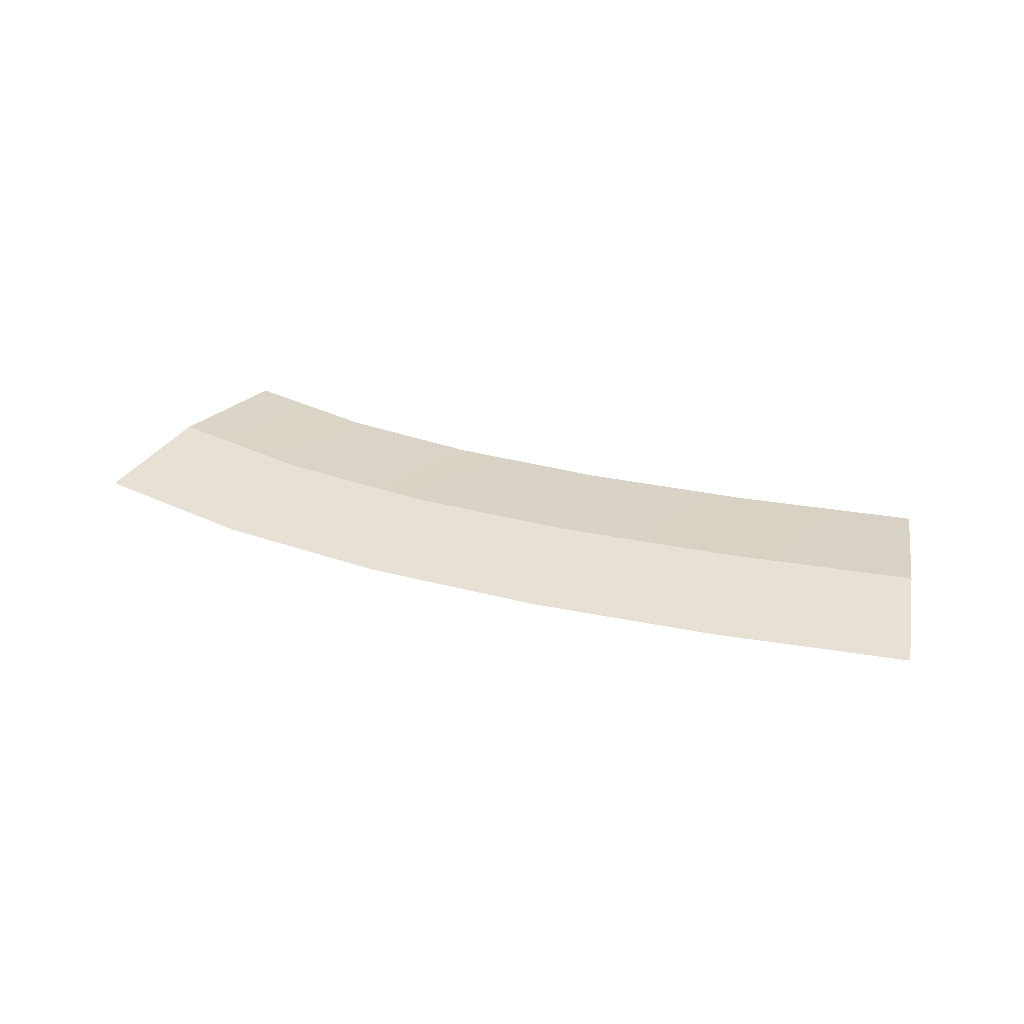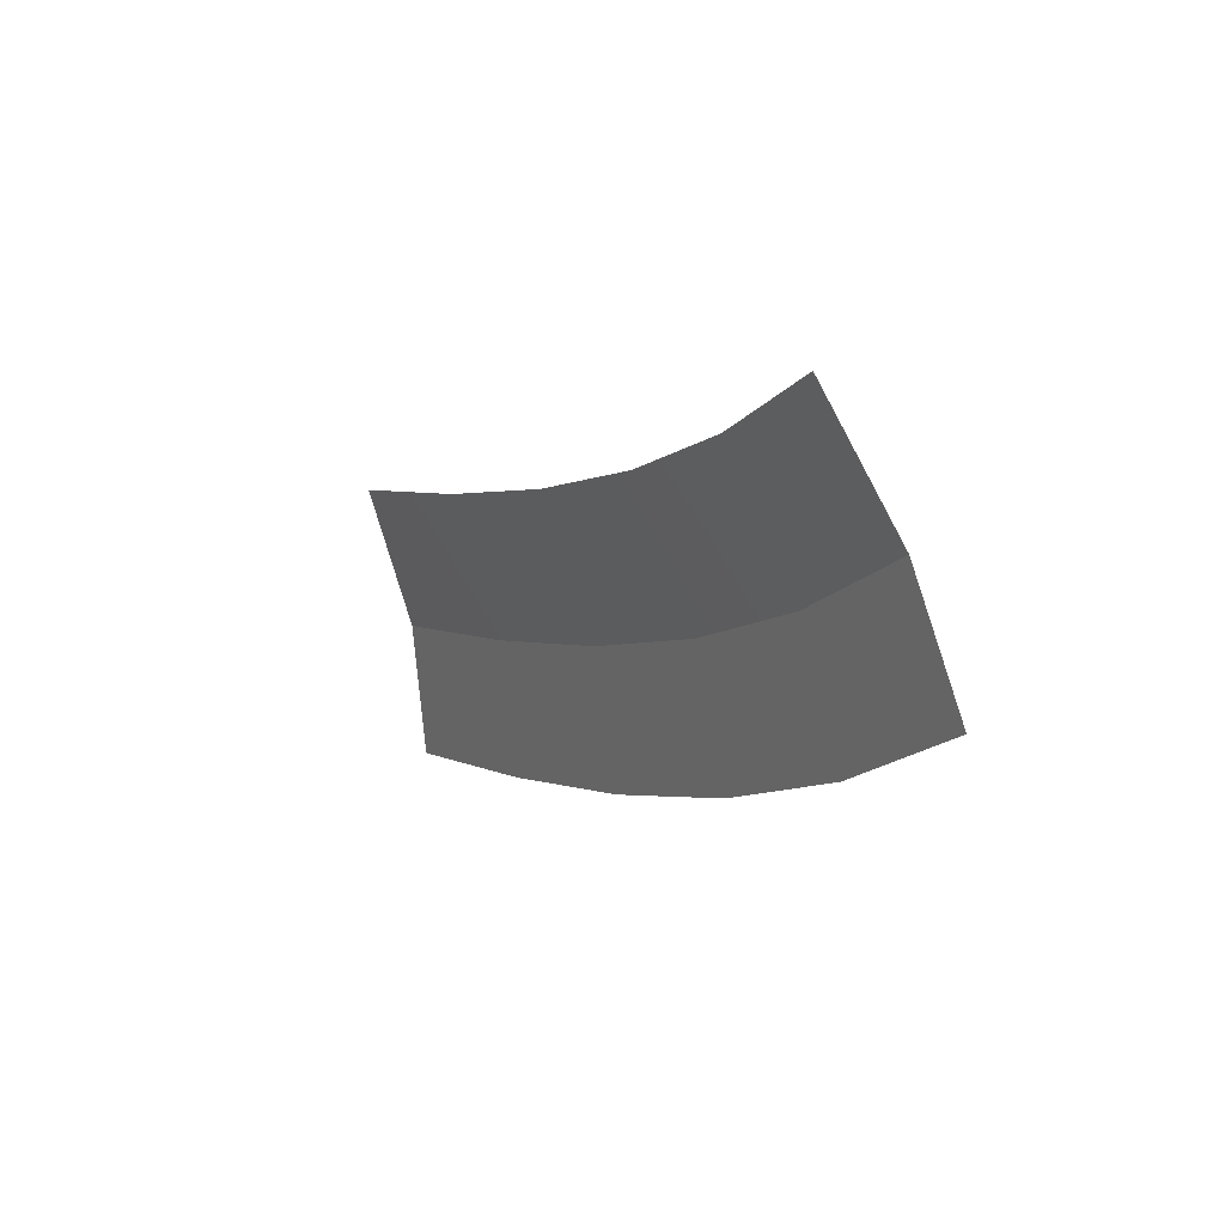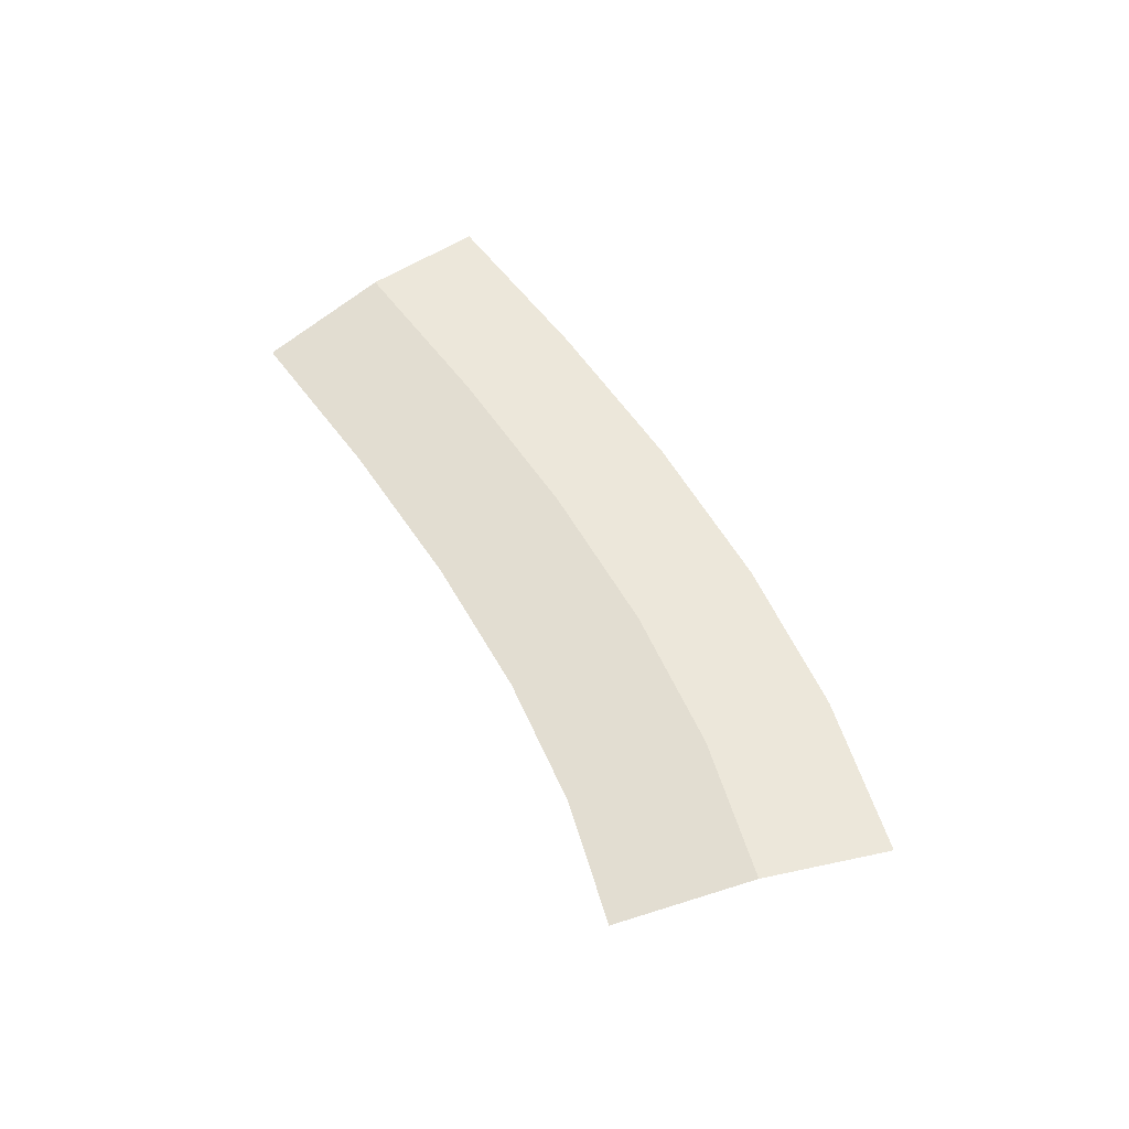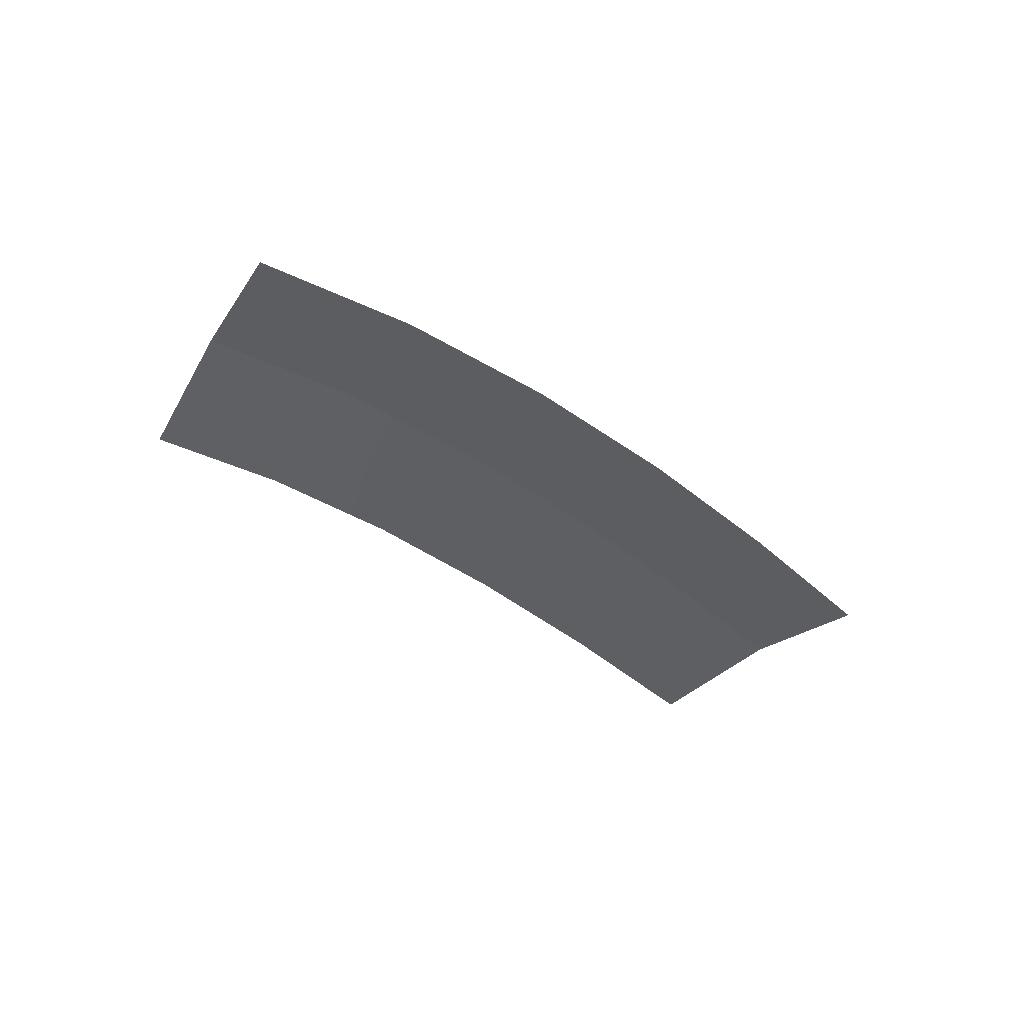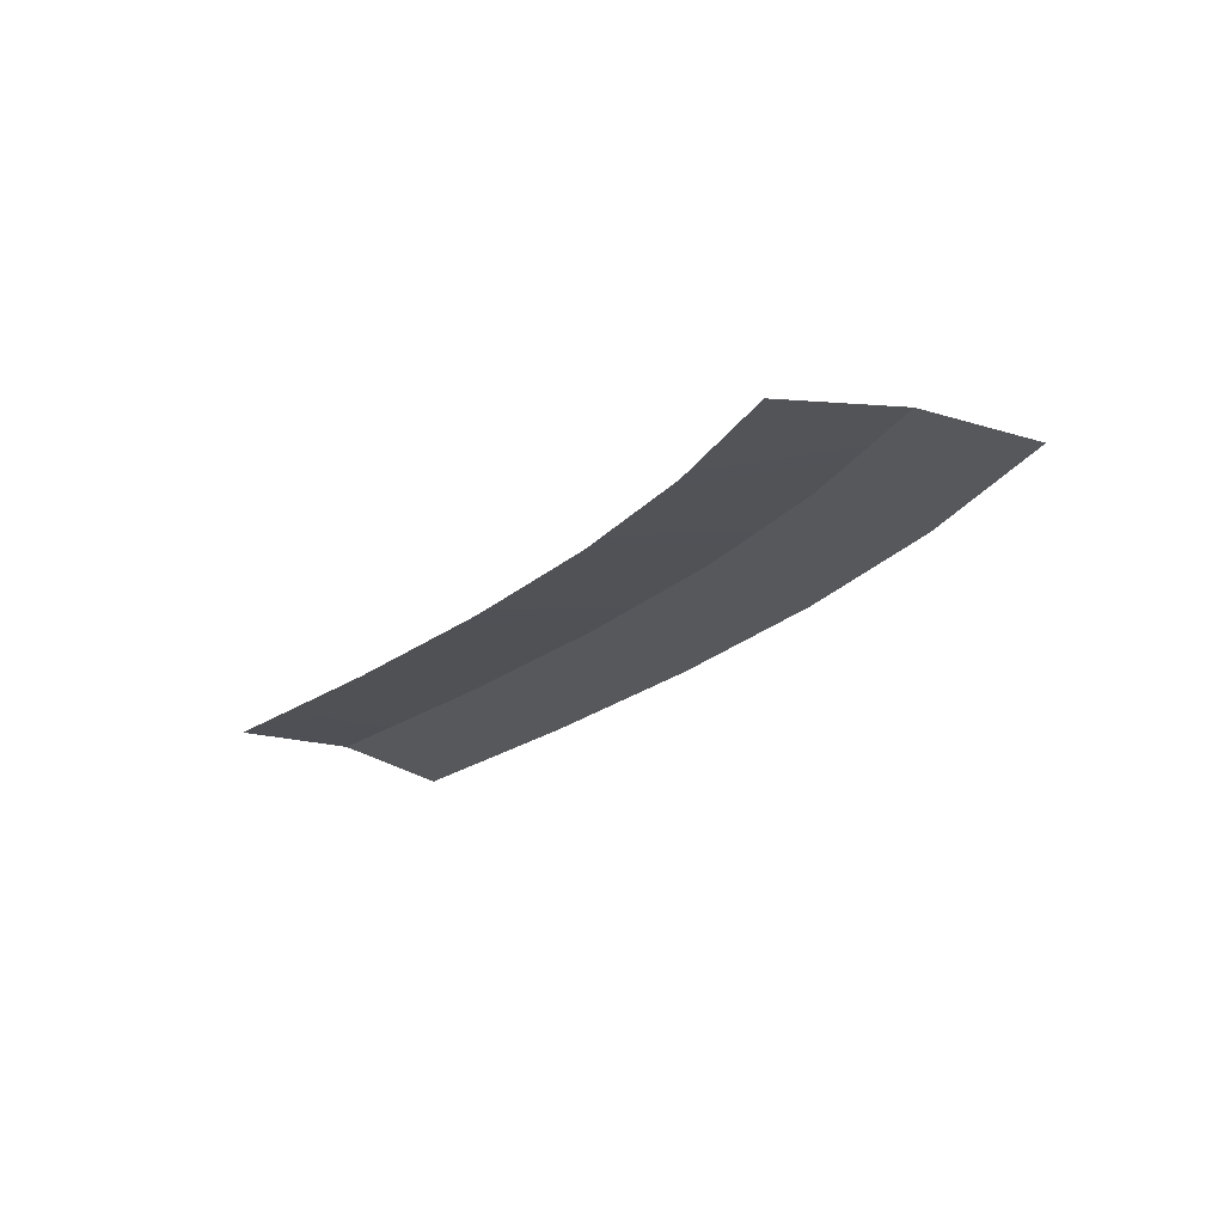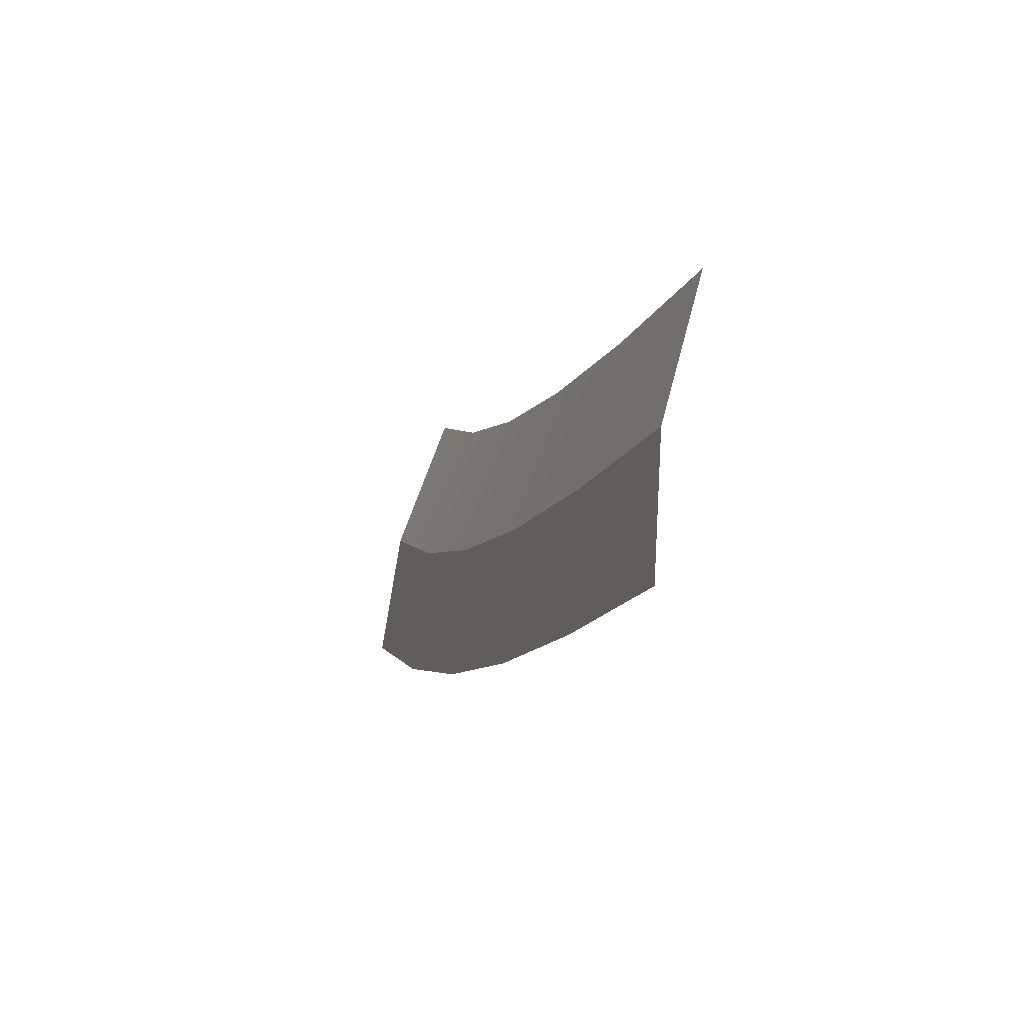
<metadata>
{"format":"obj","ext":"obj","renderer":"f3d","projection":"perspective","resolution":1024,"background":"white","views":[{"elev":39.1,"azim":179.1,"up":"+Y"},{"elev":18.2,"azim":60.2,"up":"+Z"},{"elev":53.0,"azim":43.2,"up":"+Y"},{"elev":-36.6,"azim":117.2,"up":"+Y"},{"elev":-28.1,"azim":31.7,"up":"+Y"},{"elev":-27.5,"azim":-107.9,"up":"+Z"}]}
</metadata>
<code>
g SCutL4
v -133.6 0.03 304.1
v -133.6 0.03 304.1
v -131.9 0.03 301.6
v -131.9 0.03 301.6
v -135.4 -0.67 306.8
v -135.4 -0.67 306.8
v -133.6 0.03 304.1
v -133.6 0.03 304.1
v -136.6 0.03 302.3
v -136.6 0.03 302.3
v -135.2 0.03 299.7
v -135.2 0.03 299.7
v -138.1 -0.67 305.2
v -138.1 -0.67 305.2
v -136.6 0.03 302.3
v -136.6 0.03 302.3
v -140 0.03 300.8
v -140 0.03 300.8
v -138.9 0.03 298
v -138.9 0.03 298
v -141.1 -0.67 303.9
v -141.1 -0.67 303.9
v -140 0.03 300.8
v -140 0.03 300.8
v -143.8 0.03 299.6
v -143.8 0.03 299.6
v -142.9 0.03 296.7
v -142.9 0.03 296.7
v -144.7 -0.67 302.7
v -144.7 -0.67 302.7
v -143.8 0.03 299.6
v -143.8 0.03 299.6
v -147.9 0.03 298.5
v -147.9 0.03 298.5
v -147.2 0.03 295.5
v -147.2 0.03 295.5
v -148.6 -0.67 301.6
v -148.6 -0.67 301.6
v -147.9 0.03 298.5
v -147.9 0.03 298.5
v -152.3 0.03 297.5
v -152.3 0.03 297.5
v -151.8 0.03 294.5
v -151.8 0.03 294.5
v -153 -0.67 300.7
v -153 -0.67 300.7
v -152.3 0.03 297.5
v -152.3 0.03 297.5
f 9 1 3
f 11 9 3
f 13 5 7
f 15 13 7
f 17 9 11
f 19 17 11
f 21 13 15
f 23 21 15
f 25 17 19
f 27 25 19
f 29 21 23
f 31 29 23
f 33 25 27
f 35 33 27
f 37 29 31
f 39 37 31
f 41 33 35
f 43 41 35
f 45 37 39
f 47 45 39

</code>
